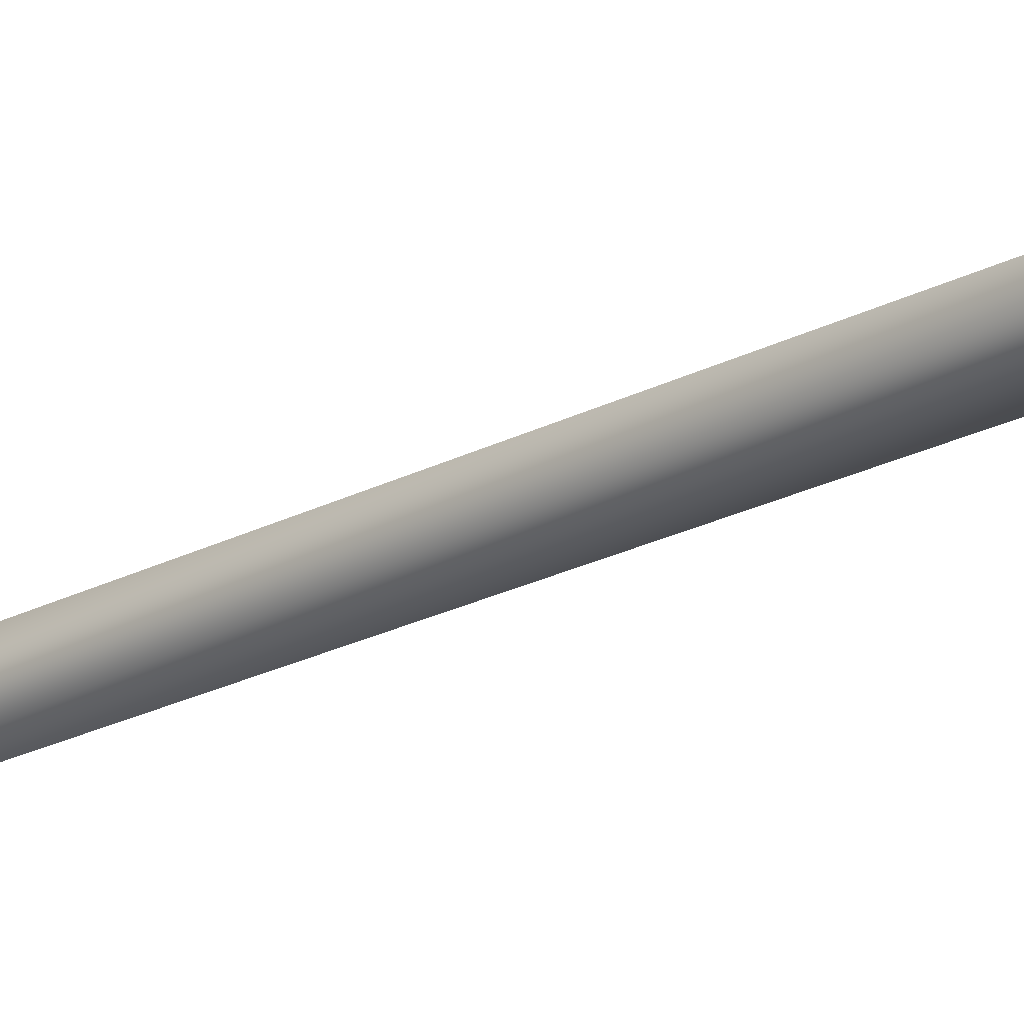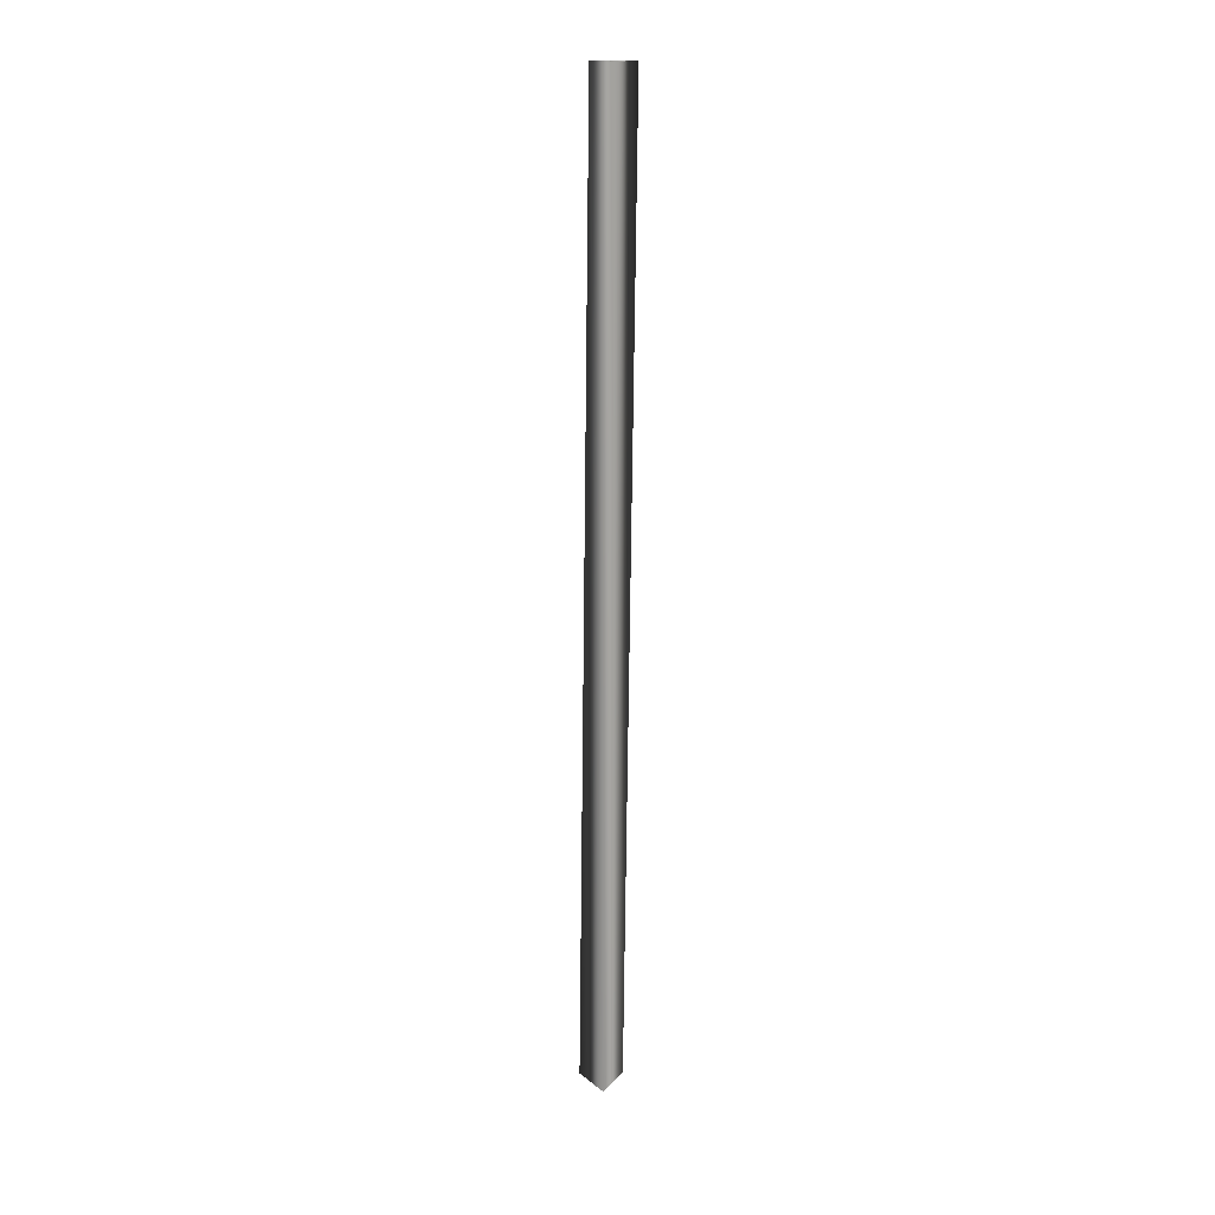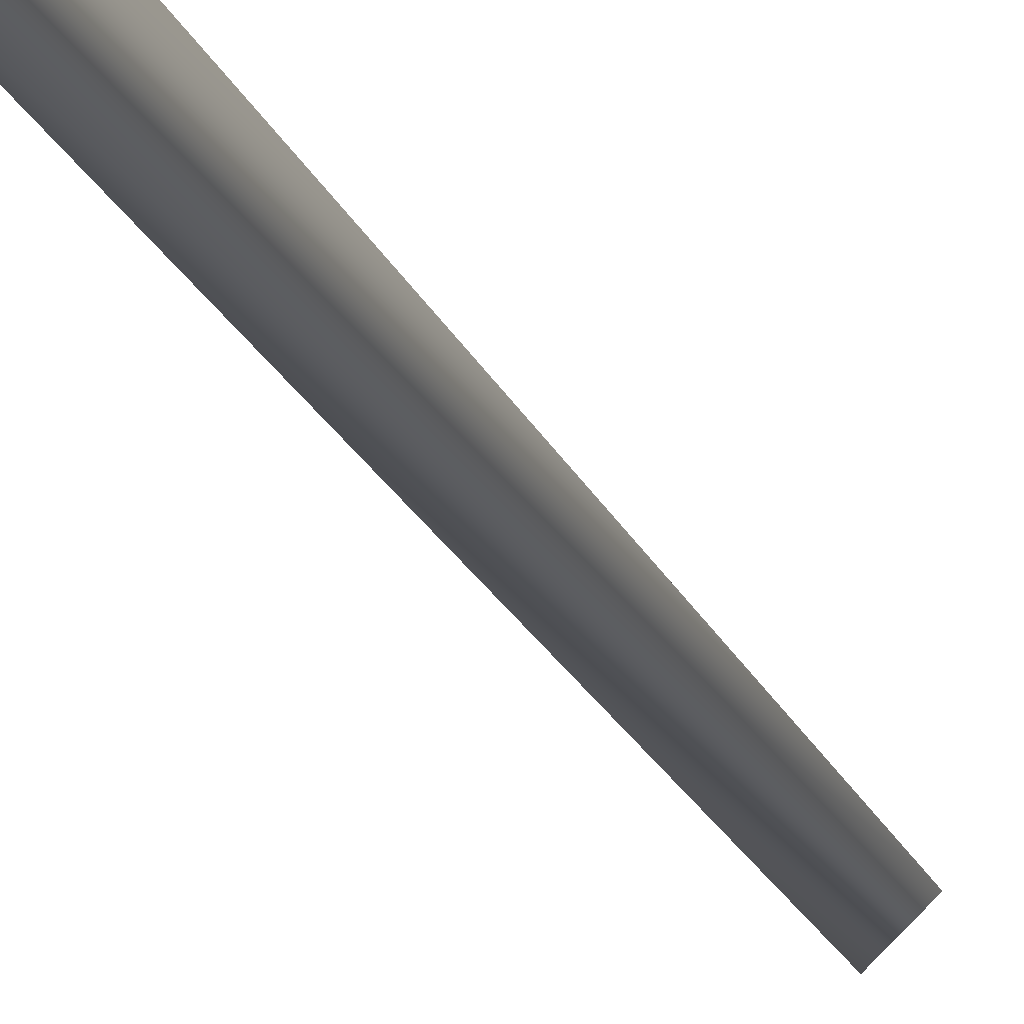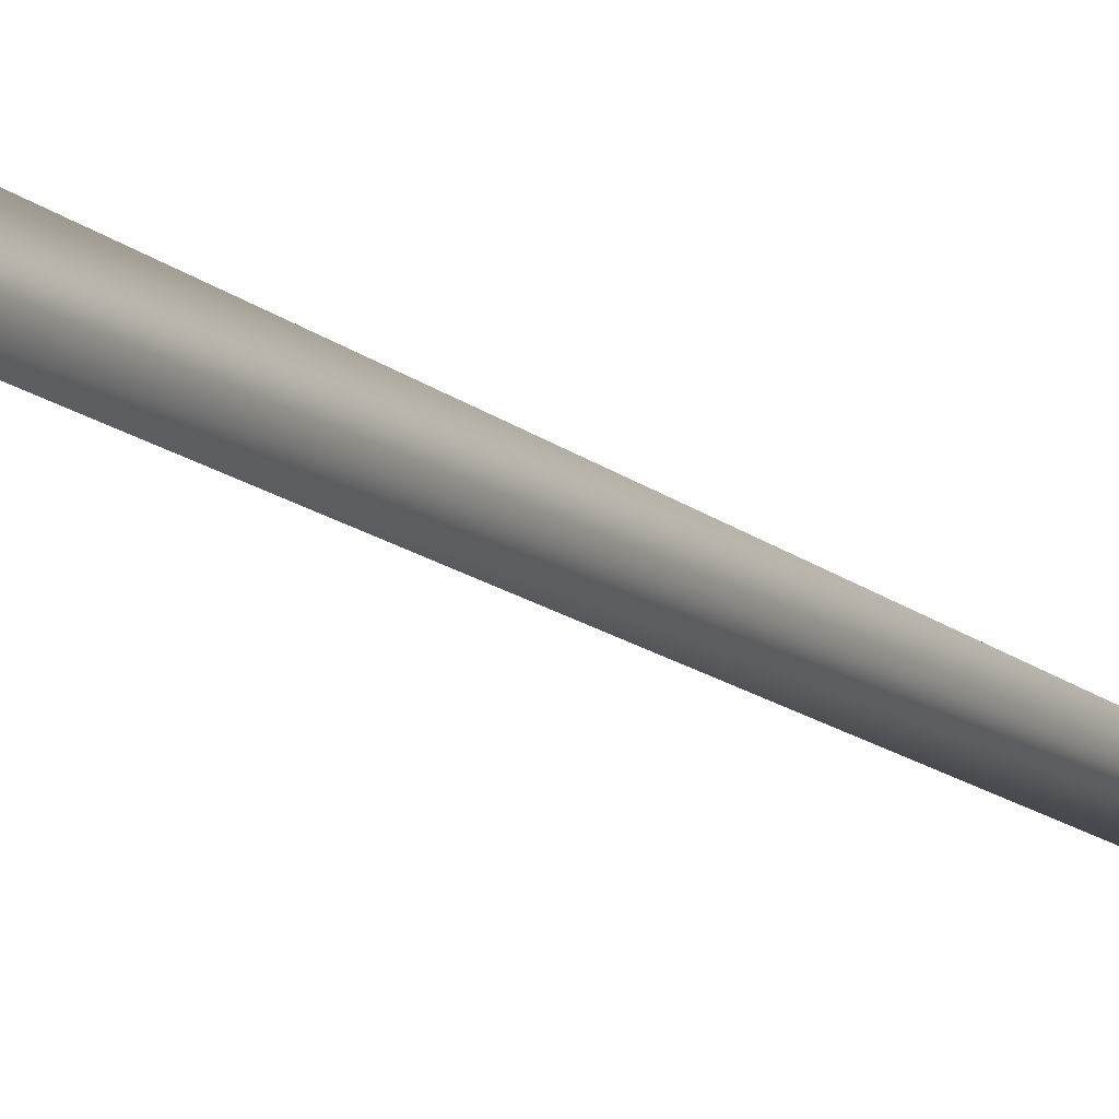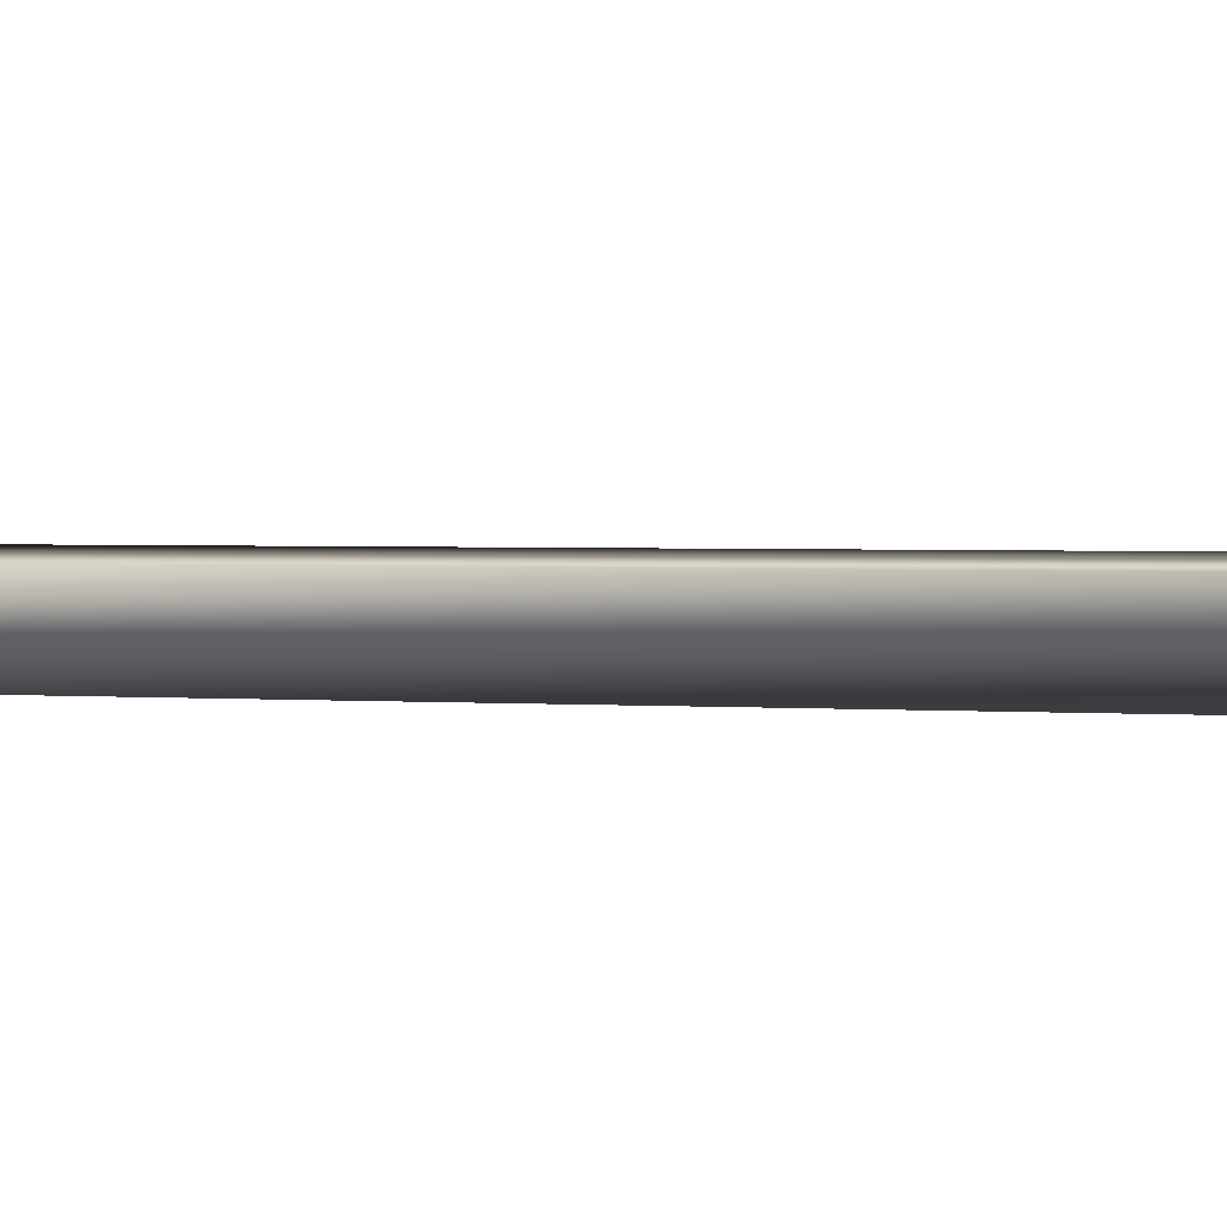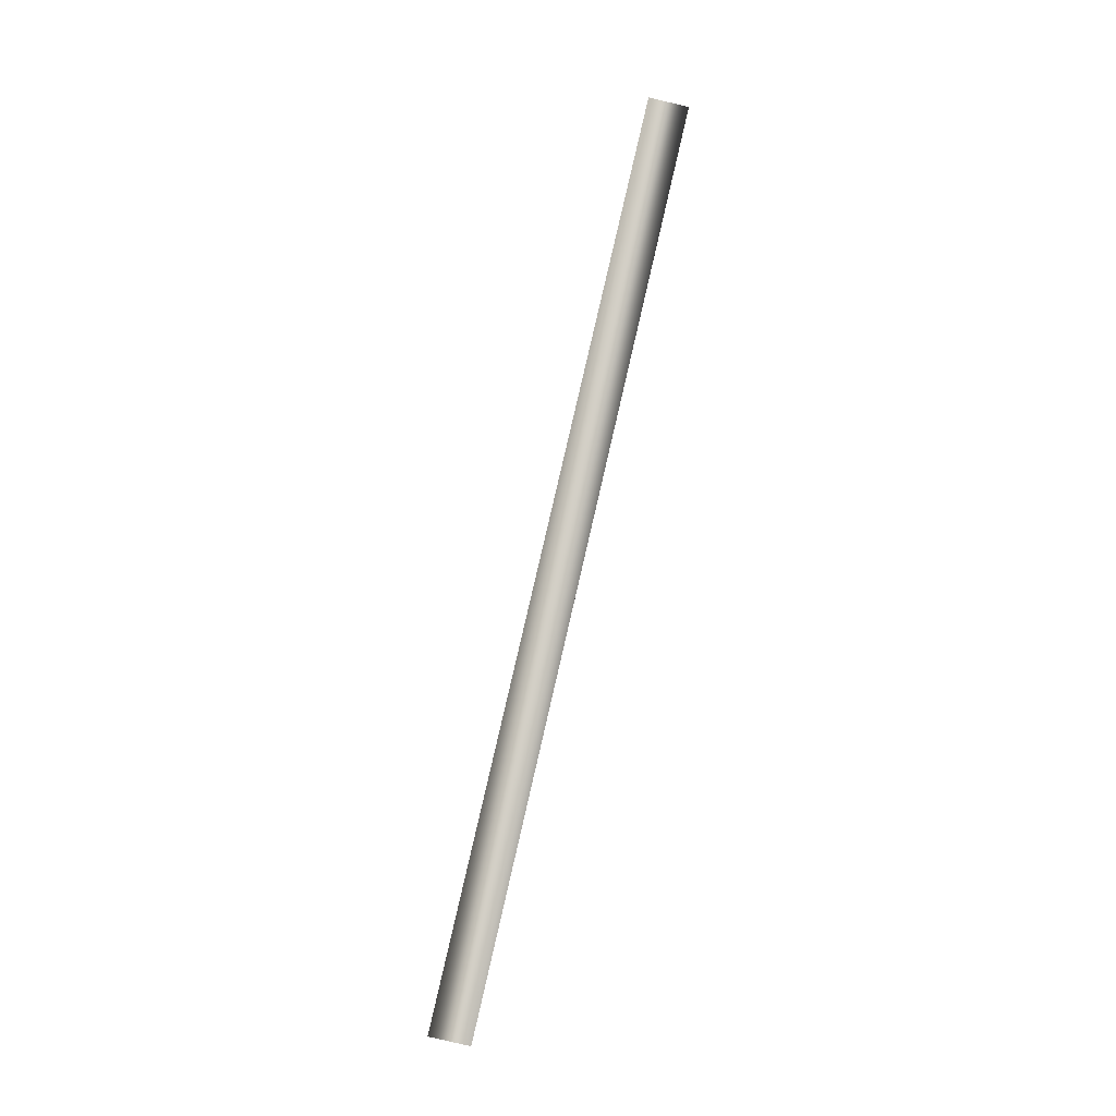
<metadata>
{"format":"obj","ext":"obj","renderer":"f3d","projection":"perspective","resolution":1024,"background":"white","views":[{"elev":-37.2,"azim":-58.6,"up":"+Z"},{"elev":1.9,"azim":42.2,"up":"+Y"},{"elev":-8.3,"azim":-173.4,"up":"+Z"},{"elev":-23.6,"azim":16.4,"up":"+Z"},{"elev":23.4,"azim":105.6,"up":"+Z"},{"elev":-14.9,"azim":-19.8,"up":"+Y"}]}
</metadata>
<code>
g rope_line_11
v -7538 -804.1 -1.423e+04
v -7519 -700.5 -1.421e+04
v -7518 -701.5 -1.421e+04
v -7537 -805.1 -1.423e+04
v -7542 -804.1 -1.423e+04
v -7523 -700.5 -1.421e+04
v -7537 -805.1 -1.423e+04
v -7518 -701.5 -1.421e+04
f 1 3 4
f 3 1 2
f 5 2 1
f 2 5 6
f 7 6 5
f 6 7 8

</code>
